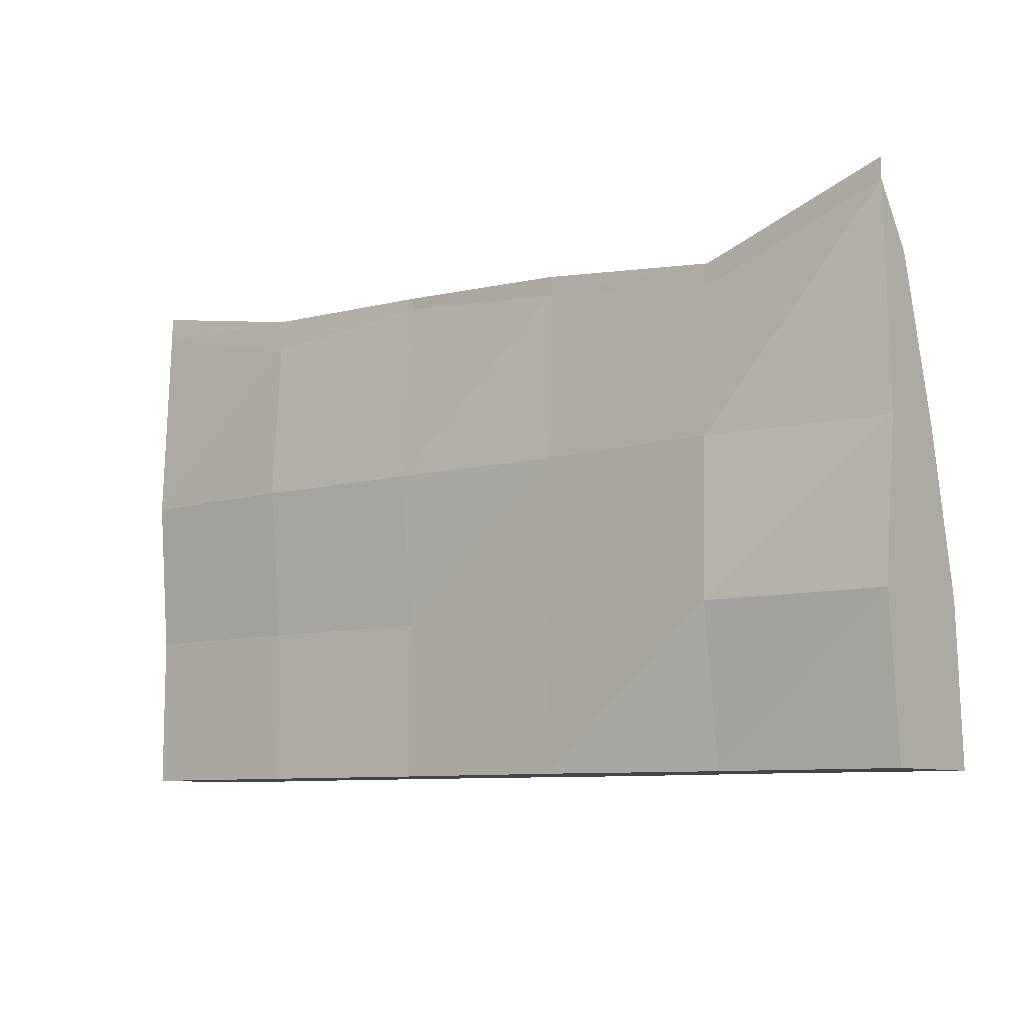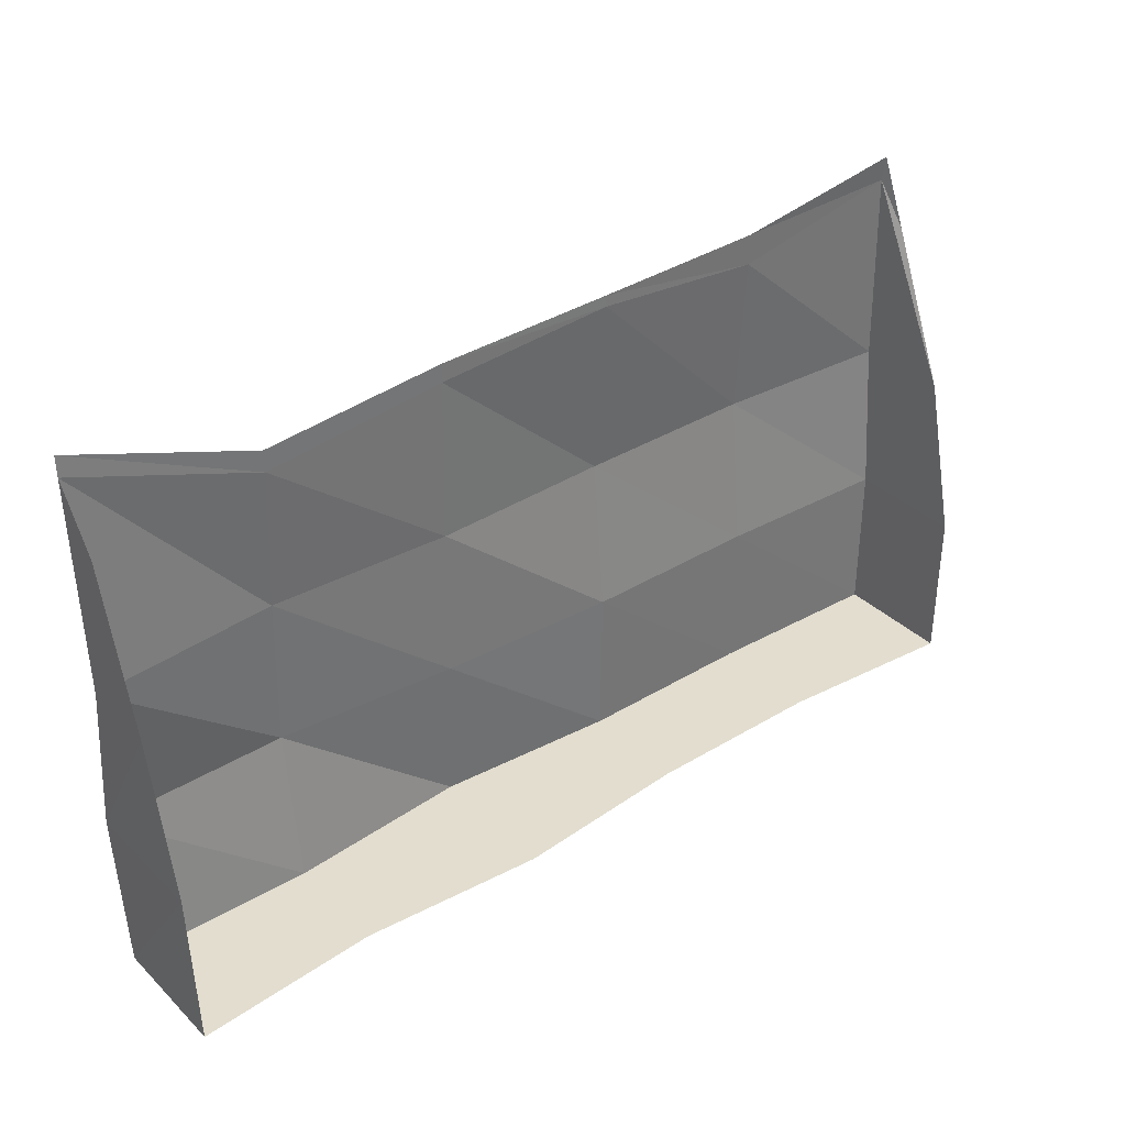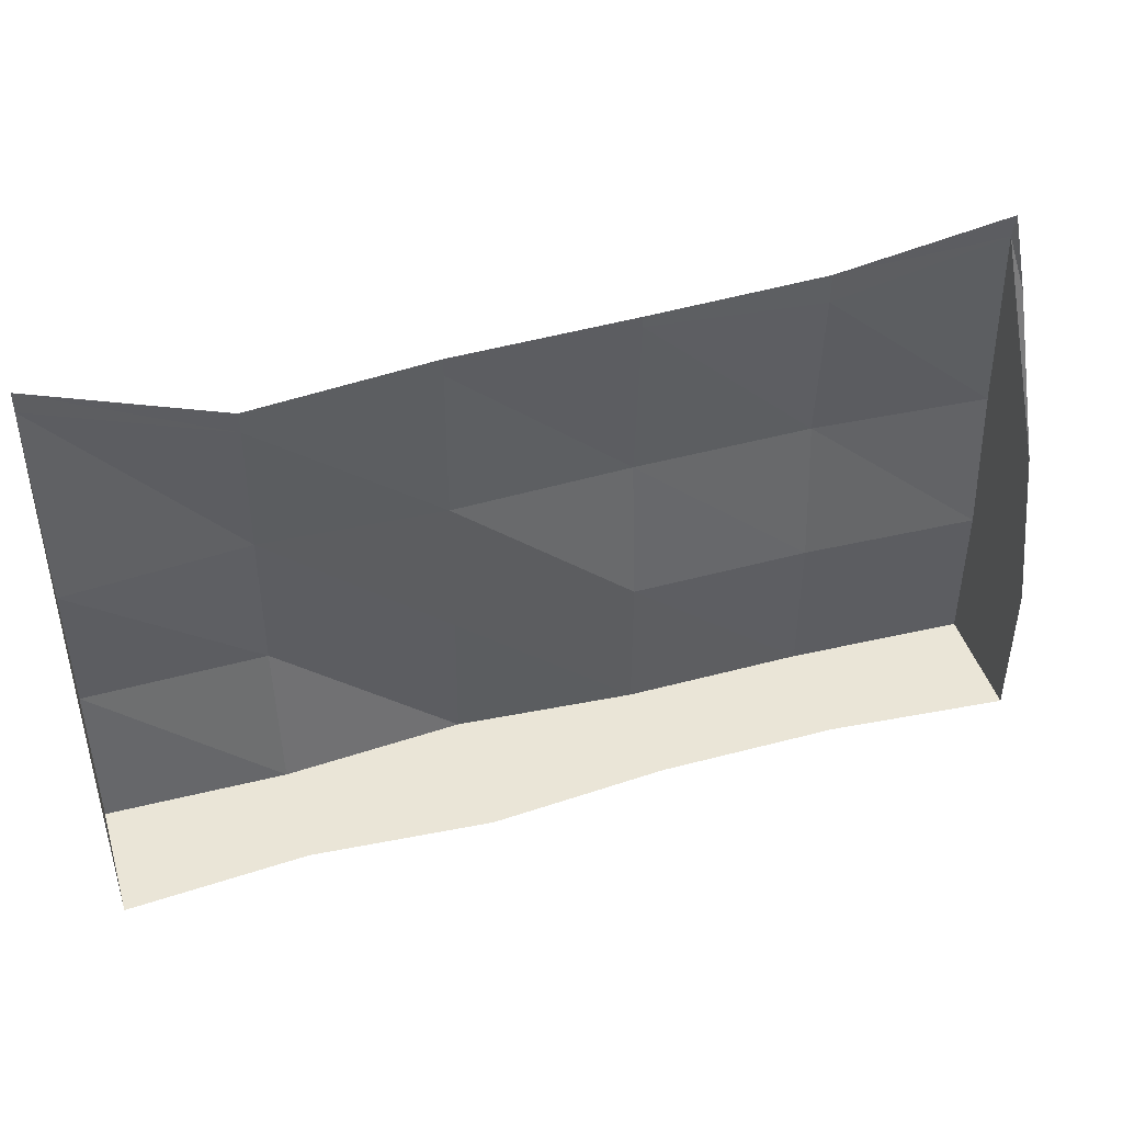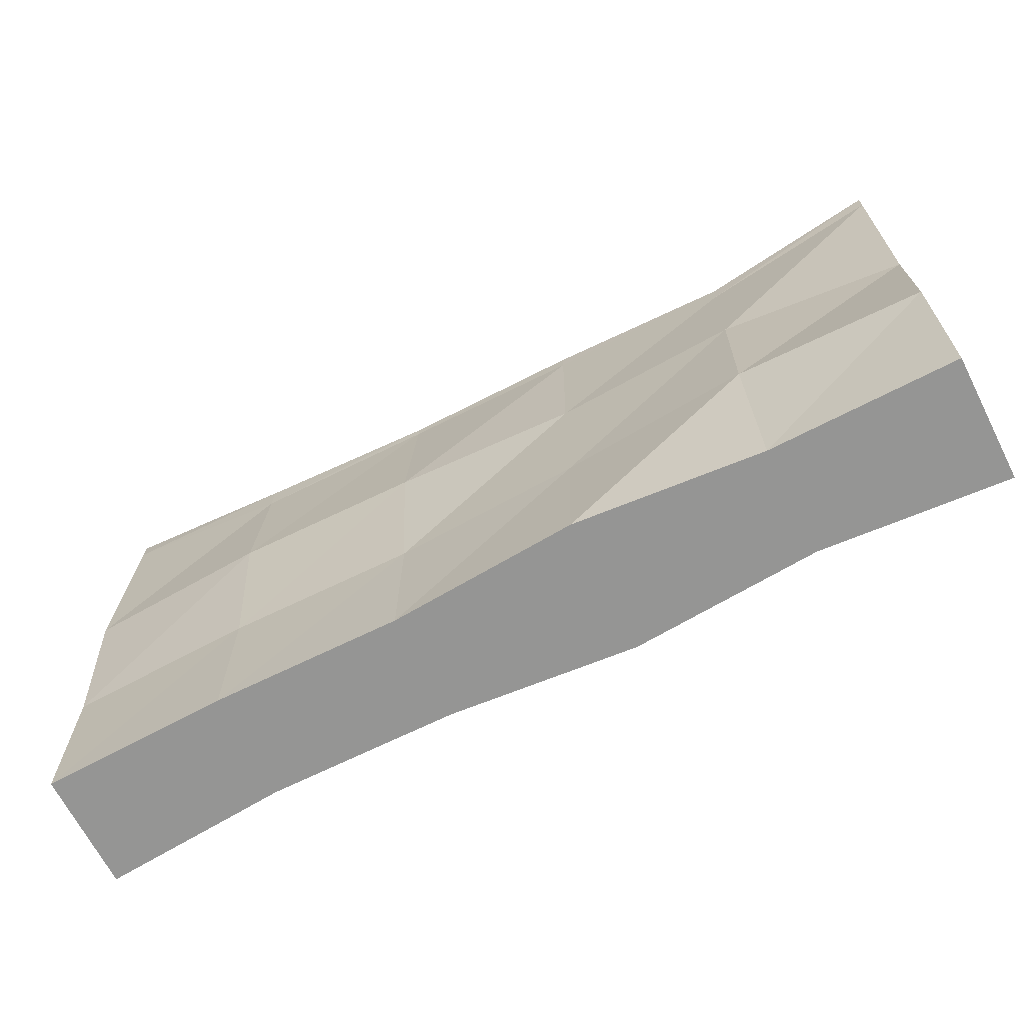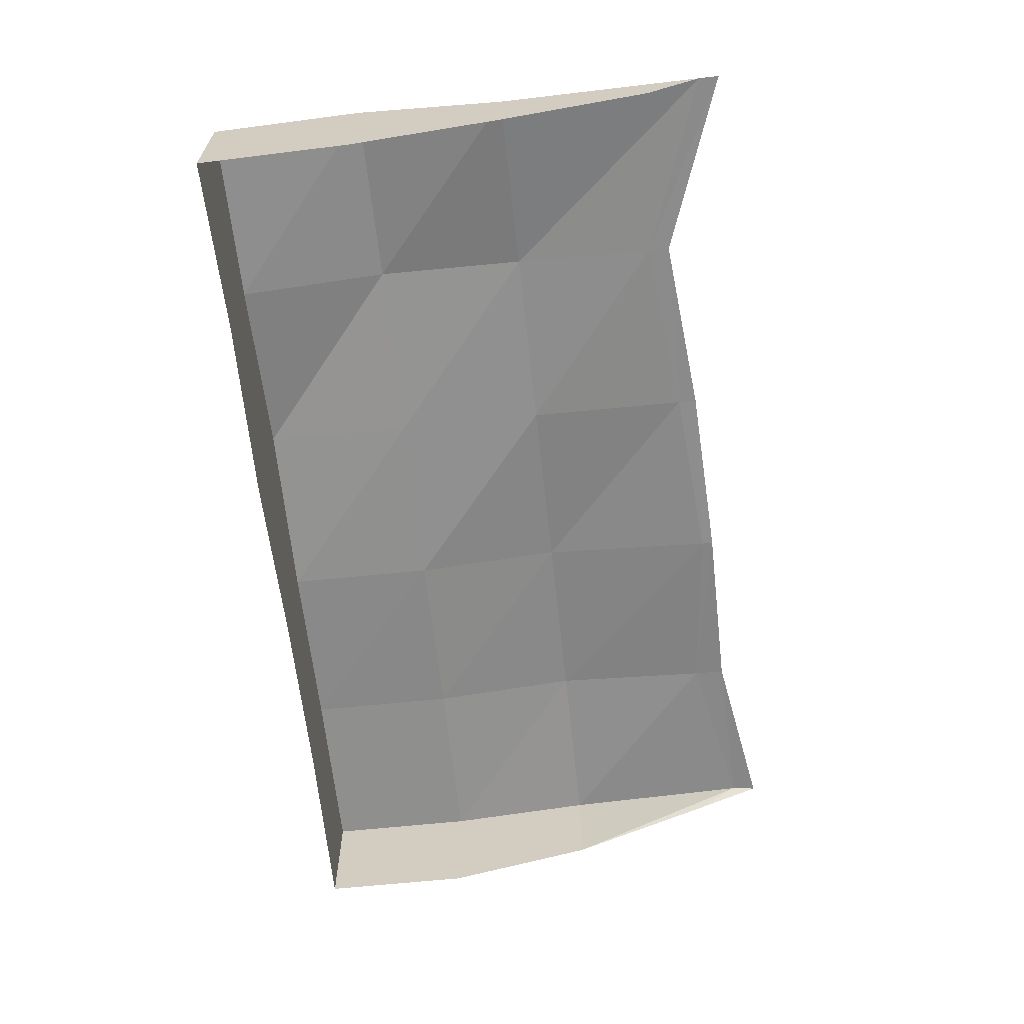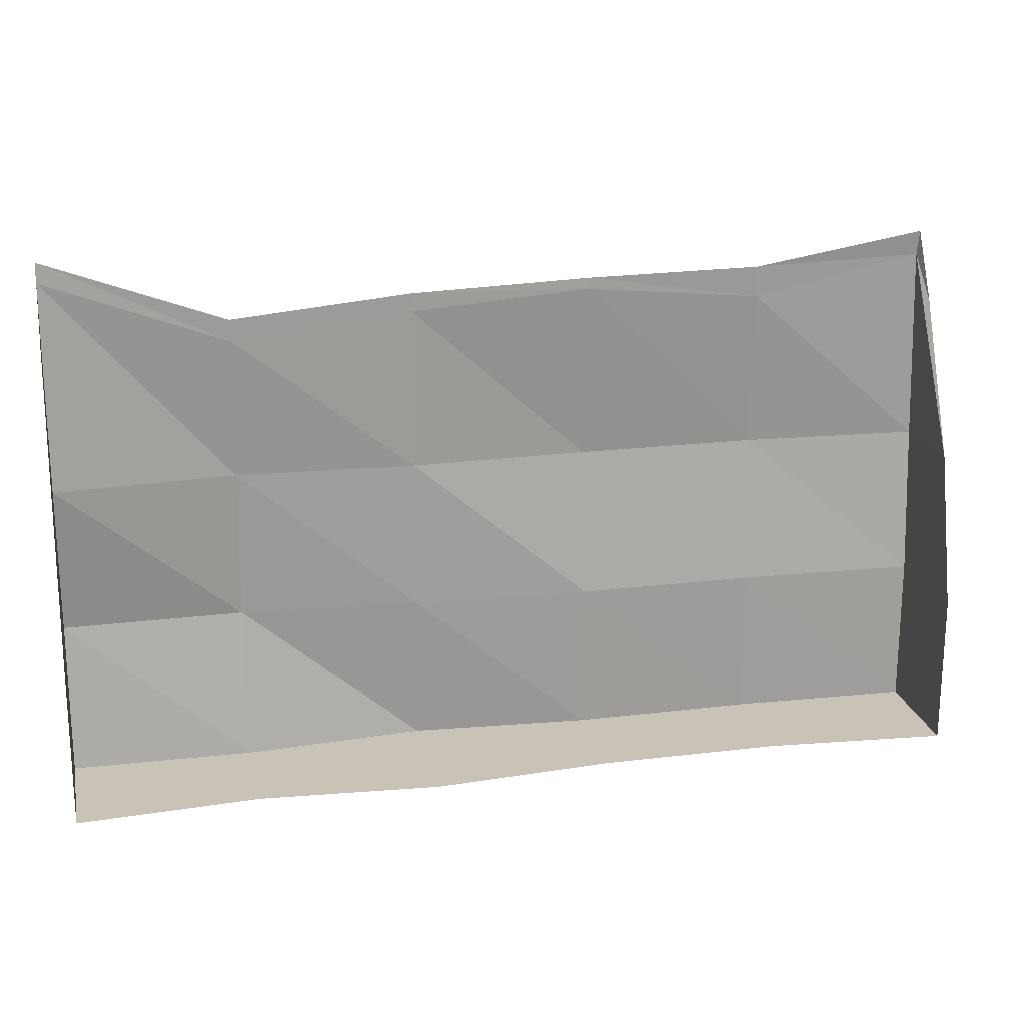
<metadata>
{"format":"obj","ext":"obj","renderer":"f3d","projection":"perspective","resolution":1024,"background":"white","views":[{"elev":-8.7,"azim":-142.3,"up":"+Z"},{"elev":34.9,"azim":-38.5,"up":"+Z"},{"elev":44.1,"azim":-16.9,"up":"+Z"},{"elev":-67.4,"azim":-153.0,"up":"+Z"},{"elev":-63.6,"azim":-83.8,"up":"+Y"},{"elev":19.4,"azim":-12.3,"up":"+Z"}]}
</metadata>
<code>
o model_85
v -9.779 4.426 -9.804
v -5.878 4.386 -9.804
v -5.878 2.087 -9.804
v -9.779 1.796 -9.804
v -5.878 2.087 -9.804
v -9.779 4.426 -9.804
v -5.878 4.386 -9.804
v -1.968 4.705 -9.804
v -1.968 1.819 -9.804
v -5.878 2.087 -9.804
v -1.968 1.819 -9.804
v -5.878 4.386 -9.804
v 5.844 4.489 -9.804
v 9.744 4.374 -9.804
v 9.744 1.88 -9.804
v 5.844 2.18 -9.804
v 9.744 1.88 -9.804
v 5.844 4.489 -9.804
v 1.933 4.445 -9.804
v 5.844 4.489 -9.804
v 5.844 2.18 -9.804
v -1.968 4.705 -9.804
v 1.933 2.148 -9.804
v 1.933 4.445 -9.804
v -1.968 1.819 -9.804
v -1.968 4.705 -9.804
v 1.933 2.148 -9.804
v 5.844 4.489 -9.804
v 1.933 4.405 -6.534
v 1.933 4.445 -9.804
v 5.844 4.469 -6.534
v 1.933 4.405 -6.534
v 1.933 4.725 -3.269
v 1.933 4.725 -3.269
v -1.968 4.56 -3.269
v 1.933 4.405 -6.534
v 5.844 4.799 -3.269
v 1.933 4.725 -3.269
v 1.933 4.412 0.5623
v 1.933 4.412 0.5623
v -1.968 4.492 0.2375
v 1.933 4.725 -3.269
v 1.933 4.445 -9.804
v -1.968 4.705 -9.804
v -1.968 4.55 -6.534
v 1.933 4.405 -6.534
v -1.968 4.55 -6.534
v 1.933 4.445 -9.804
v 1.933 4.405 -6.534
v -1.968 4.55 -6.534
v -1.968 4.56 -3.269
v -1.968 4.56 -3.269
v -5.878 4.714 -3.269
v -1.968 4.55 -6.534
v -1.968 4.55 -6.534
v -5.878 4.825 -6.534
v -5.878 4.714 -3.269
v -1.968 4.55 -6.534
v -5.878 4.825 -6.534
v -1.968 4.705 -9.804
v -1.968 4.56 -3.269
v -5.878 4.714 -3.269
v -5.869 4.515 -0.2106
v 1.933 4.725 -3.269
v -1.968 4.492 0.2375
v -1.968 4.56 -3.269
v -1.968 4.705 -9.804
v -5.878 4.386 -9.804
v -5.878 4.825 -6.534
v -5.878 4.386 -9.804
v -9.779 4.754 -6.534
v -9.779 4.426 -9.804
v -5.878 4.825 -6.534
v -9.779 4.754 -6.534
v -9.779 4.353 -3.269
v -5.878 4.714 -3.269
v -9.779 4.538 1.223
v -9.779 4.353 -3.269
v 9.744 4.374 -9.804
v 5.844 4.489 -9.804
v 5.844 4.469 -6.534
v 9.744 4.364 -6.534
v 5.844 4.799 -3.269
v 5.844 4.469 -6.534
v 9.744 4.62 -3.269
v 5.844 4.799 -3.269
v 5.844 4.568 0.1647
v 9.744 1.88 -9.804
v 9.744 4.364 -6.534
v 9.744 4.374 -9.804
v 9.744 1.867 -6.534
v 9.744 4.364 -6.534
v 9.744 4.62 -3.269
v 9.744 1.867 -6.534
v 9.744 4.364 -6.534
v 9.744 1.88 -9.804
v 9.744 2.61 -3.269
v 9.744 4.62 -3.269
v 9.601 4.566 0.9543
v -9.779 4.426 -9.804
v -9.779 2.009 -6.534
v -9.779 1.796 -9.804
v -9.779 4.754 -6.534
v -9.779 2.009 -6.534
v -9.779 2.743 -3.269
v -9.779 4.353 -3.269
v -9.779 3.686 0.002233
v -9.779 2.743 -3.269
v -9.779 4.353 -3.269
v -9.779 4.754 -6.534
v -9.779 2.743 -3.269
v 1.933 2.148 -9.804
v 5.844 2.18 -9.804
v 1.933 4.445 -9.804
v 5.844 4.469 -6.534
v 5.844 4.489 -9.804
v 1.933 4.405 -6.534
v 5.844 4.799 -3.269
v 1.933 4.725 -3.269
v 5.844 4.469 -6.534
v 5.844 4.568 0.1647
v 5.844 4.799 -3.269
v 1.933 4.412 0.5623
v -1.968 4.492 0.2375
v -5.869 4.515 -0.2106
v -1.968 4.56 -3.269
v -5.878 4.825 -6.534
v -5.878 4.386 -9.804
v -9.779 4.754 -6.534
v -5.878 4.714 -3.269
v -9.779 4.353 -3.269
v -5.878 4.825 -6.534
v -5.869 4.515 -0.2106
v -5.878 4.714 -3.269
v -9.779 4.538 1.223
v 9.744 4.364 -6.534
v 5.844 4.469 -6.534
v 9.744 4.374 -9.804
v 9.744 4.62 -3.269
v 9.744 4.364 -6.534
v 5.844 4.799 -3.269
v 9.601 4.566 0.9543
v 5.844 4.568 0.1647
v 9.744 4.62 -3.269
v 9.744 2.61 -3.269
v 9.744 1.867 -6.534
v 9.744 4.62 -3.269
v 9.744 4.005 0.002233
v 9.601 4.566 0.9543
v 9.744 2.61 -3.269
v -9.779 4.754 -6.534
v -9.779 4.426 -9.804
v -9.779 2.009 -6.534
v -9.779 4.538 1.223
v -9.779 3.686 0.002233
v -9.779 4.353 -3.269
v 9.744 4.005 0.002233
v 9.601 4.566 0.9543
v 9.64 4.519 1.486
v 9.601 4.566 0.9543
v 5.844 4.55 0.8423
v 5.844 4.568 0.1647
v 5.844 4.55 0.8423
v 5.844 4.568 0.1647
v 1.933 4.414 0.8087
v 1.933 4.414 0.8087
v -1.968 4.488 0.6407
v 1.933 4.412 0.5623
v 1.933 4.412 0.5623
v -1.968 4.492 0.2375
v -1.968 4.488 0.6407
v -1.968 4.488 0.6407
v -5.878 4.507 0.2599
v -1.968 4.492 0.2375
v -5.878 4.507 0.2599
v -5.869 4.515 -0.2106
v -9.779 4.552 1.66
v -5.869 4.515 -0.2106
v -9.779 4.552 1.66
v -9.779 4.538 1.223
v -1.968 4.492 0.2375
v -5.869 4.515 -0.2106
v -5.878 4.507 0.2599
v 5.844 4.568 0.1647
v 1.933 4.414 0.8087
v 1.933 4.412 0.5623
v 9.64 4.519 1.486
v 9.601 4.566 0.9543
v 5.844 4.55 0.8423
f 1 2 3
f 2 3 3
f 3 3 4
f 3 4 4
f 4 4 5
f 4 6 5
f 5 6 6
f 6 7 6
f 6 7 7
f 7 8 7
f 7 8 9
f 8 9 9
f 9 9 10
f 9 10 10
f 10 10 11
f 10 12 11
f 11 12 12
f 12 13 12
f 12 13 13
f 13 14 13
f 13 14 15
f 14 15 15
f 15 15 16
f 15 16 16
f 16 16 17
f 16 18 17
f 17 18 18
f 18 19 18
f 18 19 19
f 19 20 19
f 19 20 21
f 20 21 21
f 21 21 22
f 21 22 22
f 22 22 23
f 22 24 23
f 23 24 24
f 24 25 24
f 24 25 25
f 25 26 25
f 25 26 27
f 26 27 27
f 27 27 28
f 27 28 28
f 28 28 29
f 28 30 29
f 29 30 30
f 30 31 30
f 30 31 31
f 31 32 31
f 31 32 33
f 32 33 33
f 33 33 34
f 33 34 34
f 34 34 35
f 34 36 35
f 35 36 36
f 36 37 36
f 36 37 37
f 37 38 37
f 37 38 39
f 38 39 39
f 39 39 40
f 39 40 40
f 40 40 41
f 40 42 41
f 41 42 42
f 42 43 42
f 42 43 43
f 43 44 43
f 43 44 45
f 44 45 45
f 45 45 46
f 45 46 46
f 46 46 47
f 46 48 47
f 47 48 48
f 48 49 48
f 48 49 49
f 49 50 49
f 49 50 51
f 50 51 51
f 51 51 52
f 51 52 52
f 52 52 53
f 52 54 53
f 53 54 54
f 54 55 54
f 54 55 55
f 55 56 55
f 55 56 57
f 56 57 57
f 57 57 58
f 57 58 58
f 58 58 59
f 58 60 59
f 59 60 60
f 60 61 60
f 60 61 61
f 61 62 61
f 61 62 63
f 62 63 63
f 63 63 64
f 63 64 64
f 64 64 65
f 64 66 65
f 65 66 66
f 66 67 66
f 66 67 67
f 67 68 67
f 67 68 69
f 68 69 69
f 69 69 70
f 69 70 70
f 70 70 71
f 70 72 71
f 71 72 72
f 72 73 72
f 72 73 73
f 73 74 73
f 73 74 75
f 74 75 75
f 75 75 76
f 75 76 76
f 76 76 77
f 76 78 77
f 77 78 78
f 78 79 78
f 78 79 79
f 79 80 79
f 79 80 81
f 80 81 81
f 81 81 82
f 81 82 82
f 82 82 83
f 82 84 83
f 83 84 84
f 84 85 84
f 84 85 85
f 85 86 85
f 85 86 87
f 86 87 87
f 87 87 88
f 87 88 88
f 88 88 89
f 88 90 89
f 89 90 90
f 90 91 90
f 90 91 91
f 91 92 91
f 91 92 93
f 92 93 93
f 93 93 94
f 93 94 94
f 94 94 95
f 94 96 95
f 95 96 96
f 96 97 96
f 96 97 97
f 97 98 97
f 97 98 99
f 98 99 99
f 99 99 100
f 99 100 100
f 100 100 101
f 100 102 101
f 101 102 102
f 102 103 102
f 102 103 103
f 103 104 103
f 103 104 105
f 104 105 105
f 105 105 106
f 105 106 106
f 106 106 107
f 106 108 107
f 107 108 108
f 108 109 108
f 108 109 109
f 109 110 109
f 109 110 111
f 110 111 111
f 111 111 112
f 111 112 112
f 112 112 113
f 112 114 113
f 113 114 114
f 114 115 114
f 114 115 115
f 115 116 115
f 115 116 117
f 116 117 117
f 117 117 118
f 117 118 118
f 118 118 119
f 118 120 119
f 119 120 120
f 120 121 120
f 120 121 121
f 121 122 121
f 121 122 123
f 122 123 123
f 123 123 124
f 123 124 124
f 124 124 125
f 124 126 125
f 125 126 126
f 126 127 126
f 126 127 127
f 127 128 127
f 127 128 129
f 128 129 129
f 129 129 130
f 129 130 130
f 130 130 131
f 130 132 131
f 131 132 132
f 132 133 132
f 132 133 133
f 133 134 133
f 133 134 135
f 134 135 135
f 135 135 136
f 135 136 136
f 136 136 137
f 136 138 137
f 137 138 138
f 138 139 138
f 138 139 139
f 139 140 139
f 139 140 141
f 140 141 141
f 141 141 142
f 141 142 142
f 142 142 143
f 142 144 143
f 143 144 144
f 144 145 144
f 144 145 145
f 145 146 145
f 145 146 147
f 146 147 147
f 147 147 148
f 147 148 148
f 148 148 149
f 148 150 149
f 149 150 150
f 150 151 150
f 150 151 151
f 151 152 151
f 151 152 153
f 152 153 153
f 153 153 154
f 153 154 154
f 154 154 155
f 154 156 155
f 155 156 156
f 156 157 156
f 156 157 157
f 157 158 157
f 157 158 159
f 158 159 159
f 159 159 160
f 159 160 160
f 160 160 161
f 160 162 161
f 161 162 162
f 162 163 162
f 162 163 163
f 163 164 163
f 163 164 165
f 164 165 165
f 165 165 166
f 165 166 166
f 166 166 167
f 166 168 167
f 167 168 168
f 168 169 168
f 168 169 169
f 169 170 169
f 169 170 171
f 170 171 171
f 171 171 172
f 171 172 172
f 172 172 173
f 172 174 173
f 173 174 174
f 174 175 174
f 174 175 175
f 175 176 175
f 175 176 177
f 176 177 177
f 177 177 178
f 177 178 178
f 178 178 179
f 178 180 179
f 179 180 180
f 180 181 180
f 180 181 181
f 181 182 181
f 181 182 183
f 182 183 183
f 183 183 184
f 183 184 184
f 184 184 185
f 184 186 185
f 185 186 186
f 186 187 186
f 186 187 187
f 187 188 187
f 187 188 189

</code>
